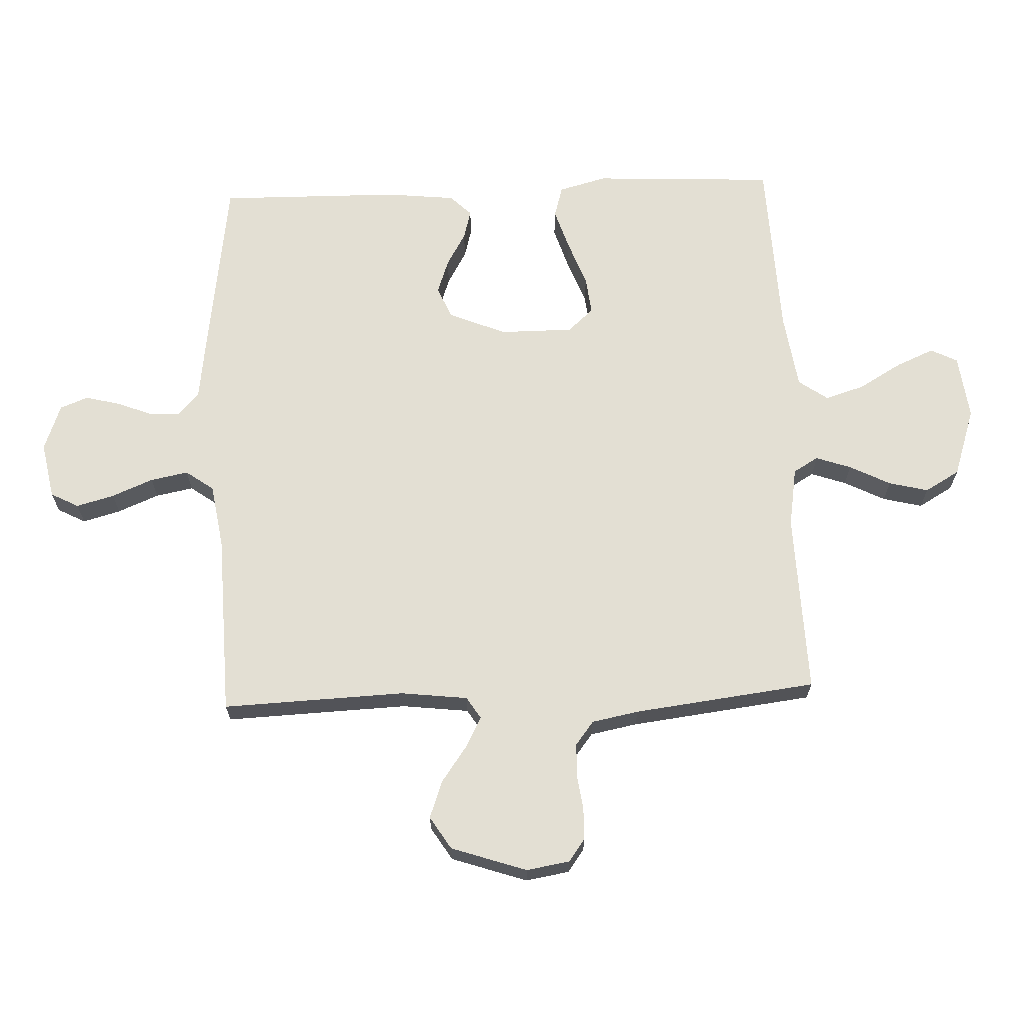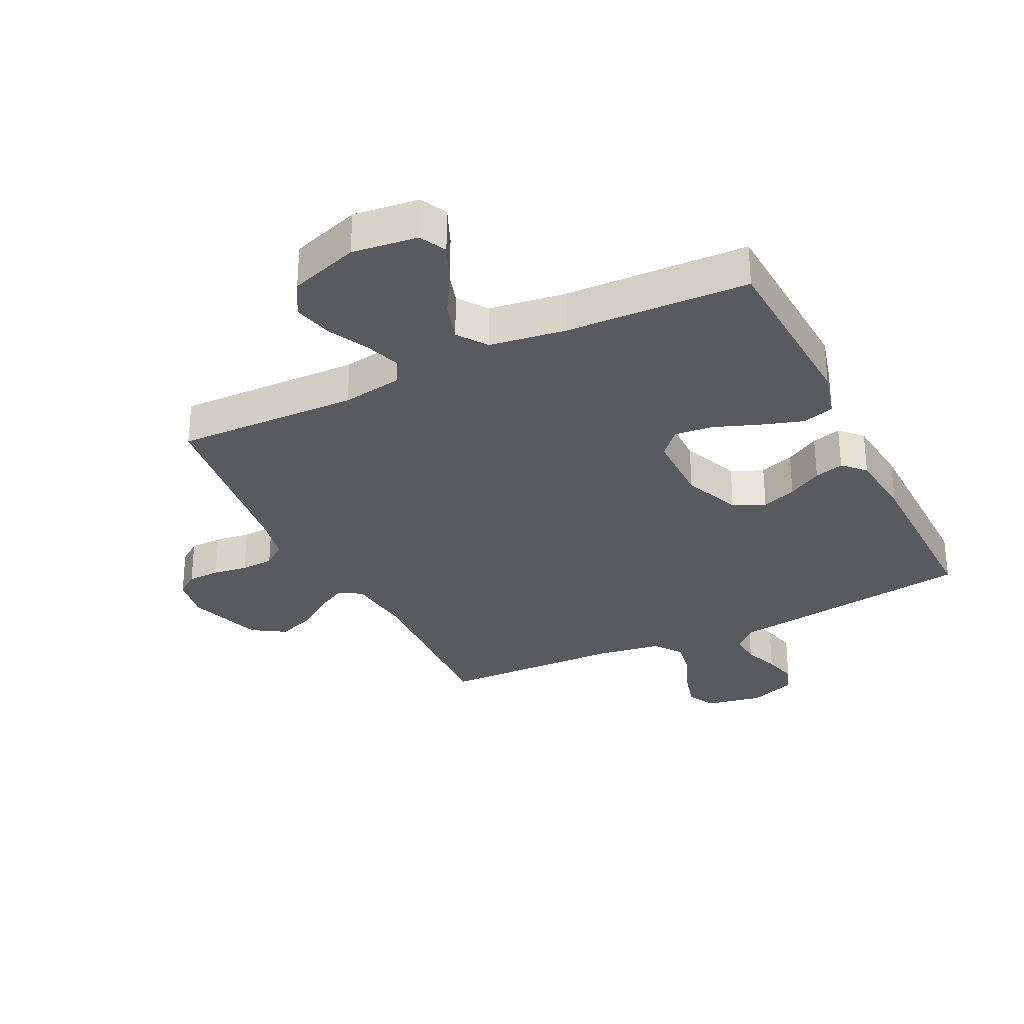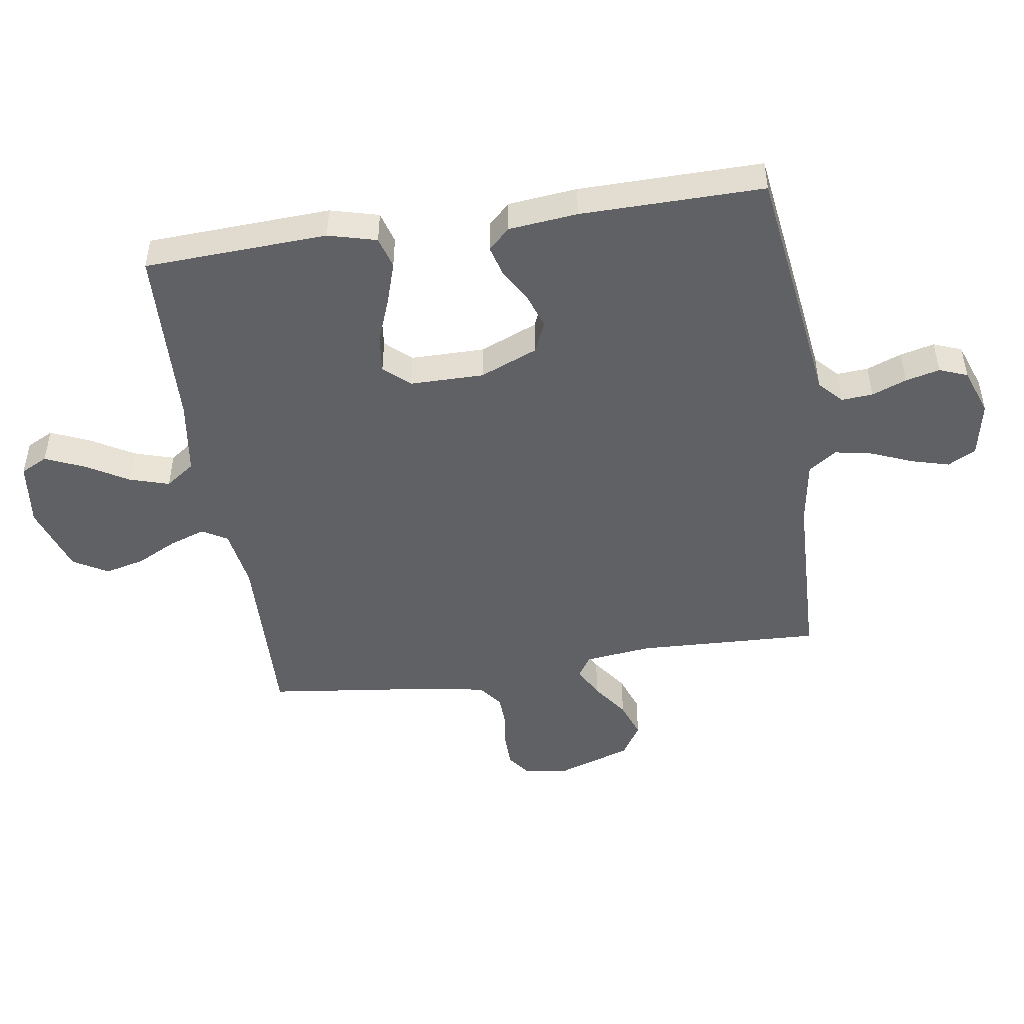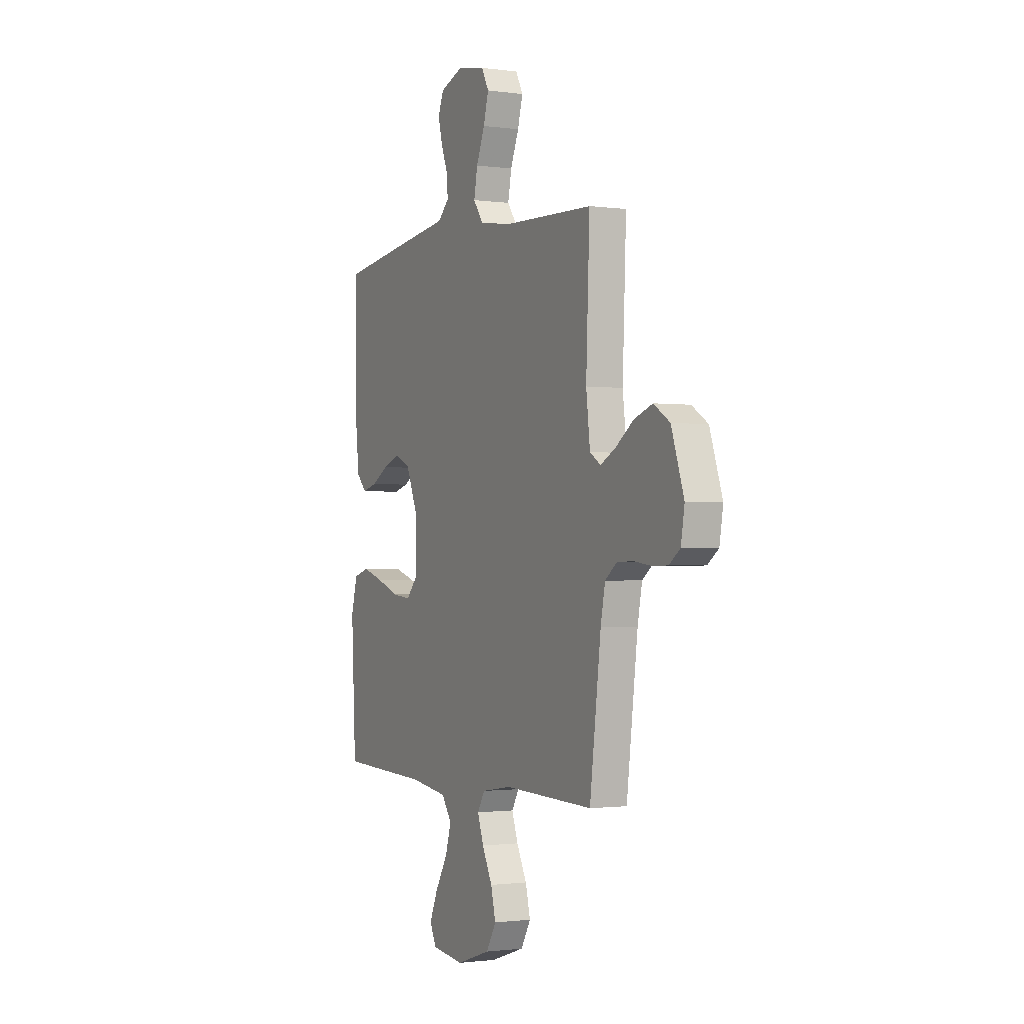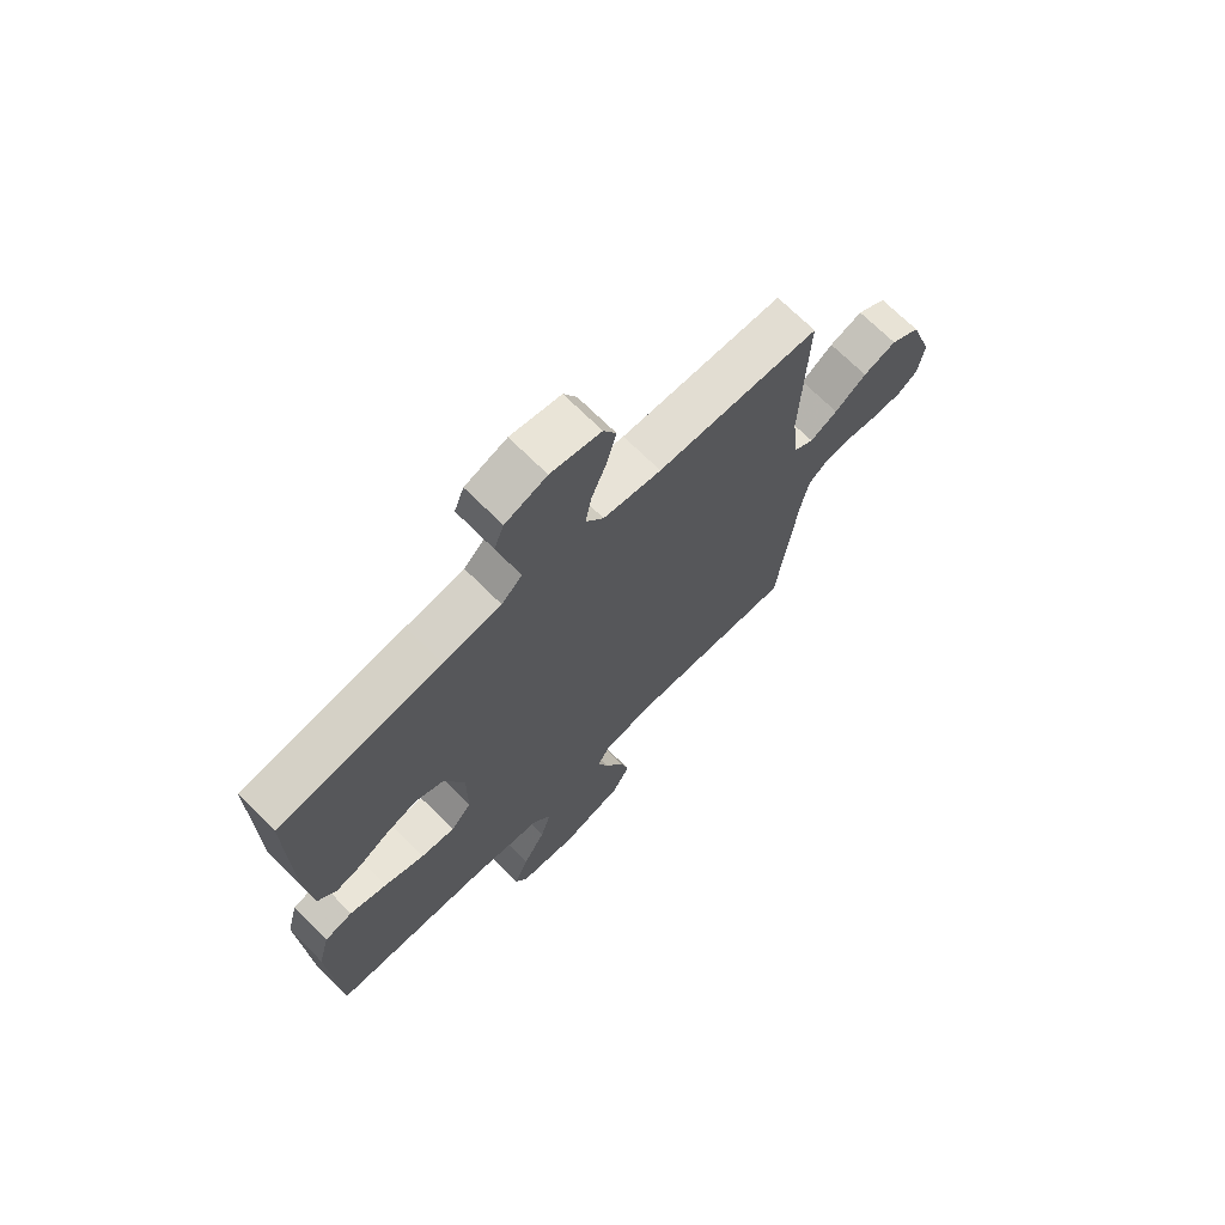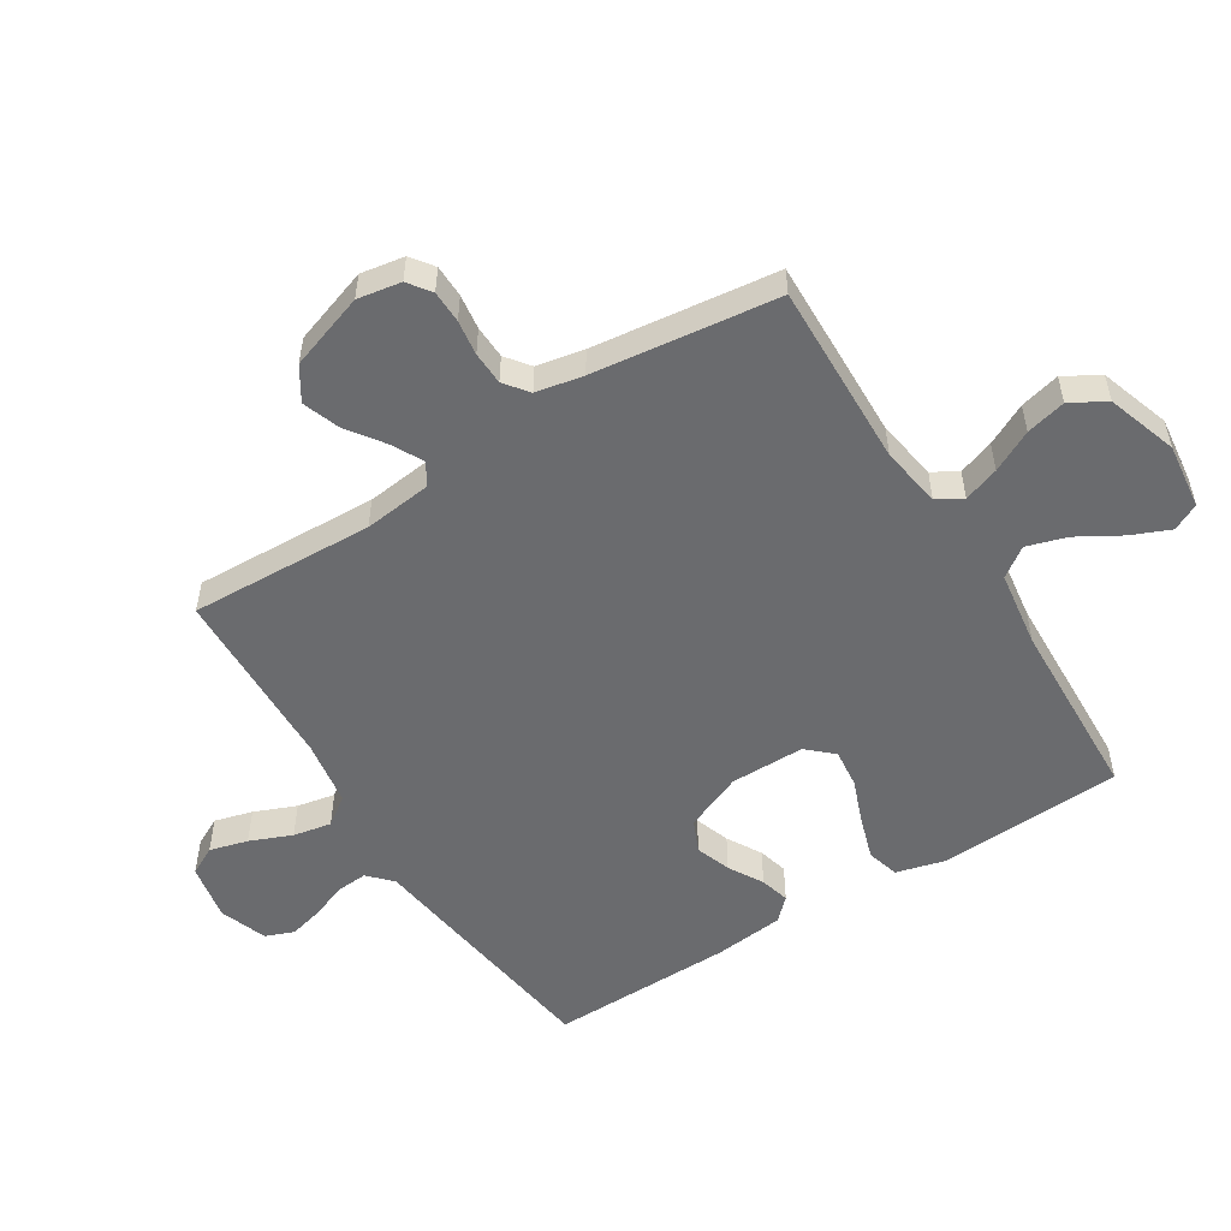
<metadata>
{"format":"obj","ext":"obj","renderer":"f3d","projection":"perspective","resolution":1024,"background":"white","views":[{"elev":66.9,"azim":87.7,"up":"+Y"},{"elev":-30.6,"azim":-153.8,"up":"+Y"},{"elev":-48.0,"azim":-81.4,"up":"+Y"},{"elev":-1.3,"azim":63.2,"up":"+Z"},{"elev":69.9,"azim":-45.0,"up":"+Z"},{"elev":-53.4,"azim":122.1,"up":"+Y"}]}
</metadata>
<code>
v -0.5 0.07 0.5
v -0.2 0.07 0.541
v -0.093 0.07 0.555
v -0.055 0.07 0.591
v -0.059 0.07 0.642
v -0.081 0.07 0.699
v -0.095 0.07 0.755
v -0.077 0.07 0.801
v 0 0.07 0.829
v 0.093 0.07 0.811
v 0.117 0.07 0.765
v 0.1 0.07 0.703
v 0.072 0.07 0.635
v 0.06 0.07 0.573
v 0.093 0.07 0.527
v 0.2 0.07 0.51
v 0.5 0.07 0.5
v 0.488 0.07 0.2
v 0.501 0.07 0.09
v 0.537 0.07 0.067
v 0.588 0.07 0.094
v 0.647 0.07 0.136
v 0.708 0.07 0.158
v 0.762 0.07 0.124
v 0.804 0.07 0
v 0.792 0.07 -0.071
v 0.755 0.07 -0.098
v 0.702 0.07 -0.099
v 0.645 0.07 -0.091
v 0.591 0.07 -0.093
v 0.552 0.07 -0.123
v 0.537 0.07 -0.2
v 0.5 0.07 -0.5
v 0.2 0.07 -0.491
v 0.101 0.07 -0.507
v 0.077 0.07 -0.548
v 0.097 0.07 -0.606
v 0.131 0.07 -0.673
v 0.147 0.07 -0.738
v 0.114 0.07 -0.795
v 0 0.07 -0.833
v -0.107 0.07 -0.82
v -0.129 0.07 -0.776
v -0.102 0.07 -0.713
v -0.061 0.07 -0.643
v -0.041 0.07 -0.578
v -0.075 0.07 -0.53
v -0.2 0.07 -0.512
v -0.5 0.07 -0.5
v -0.515 0.07 -0.2
v -0.494 0.07 -0.121
v -0.442 0.07 -0.106
v -0.373 0.07 -0.128
v -0.299 0.07 -0.156
v -0.236 0.07 -0.163
v -0.198 0.07 -0.121
v -0.198 0.07 0
v -0.237 0.07 0.094
v -0.289 0.07 0.117
v -0.346 0.07 0.097
v -0.402 0.07 0.065
v -0.45 0.07 0.052
v -0.484 0.07 0.087
v -0.496 0.07 0.2
v -0.5 0 0.5
v -0.2 0 0.541
v -0.093 0 0.555
v -0.055 0 0.591
v -0.059 0 0.642
v -0.081 0 0.699
v -0.095 0 0.755
v -0.077 0 0.801
v 0 0 0.829
v 0.093 0 0.811
v 0.117 0 0.765
v 0.1 0 0.703
v 0.072 0 0.635
v 0.06 0 0.573
v 0.093 0 0.527
v 0.2 0 0.51
v 0.5 0 0.5
v 0.488 0 0.2
v 0.501 0 0.09
v 0.537 0 0.067
v 0.588 0 0.094
v 0.647 0 0.136
v 0.708 0 0.158
v 0.762 0 0.124
v 0.804 0 0
v 0.792 0 -0.071
v 0.755 0 -0.098
v 0.702 0 -0.099
v 0.645 0 -0.091
v 0.591 0 -0.093
v 0.552 0 -0.123
v 0.537 0 -0.2
v 0.5 0 -0.5
v 0.2 0 -0.491
v 0.101 0 -0.507
v 0.077 0 -0.548
v 0.097 0 -0.606
v 0.131 0 -0.673
v 0.147 0 -0.738
v 0.114 0 -0.795
v 0 0 -0.833
v -0.107 0 -0.82
v -0.129 0 -0.776
v -0.102 0 -0.713
v -0.061 0 -0.643
v -0.041 0 -0.578
v -0.075 0 -0.53
v -0.2 0 -0.512
v -0.5 0 -0.5
v -0.515 0 -0.2
v -0.494 0 -0.121
v -0.442 0 -0.106
v -0.373 0 -0.128
v -0.299 0 -0.156
v -0.236 0 -0.163
v -0.198 0 -0.121
v -0.198 0 0
v -0.237 0 0.094
v -0.289 0 0.117
v -0.346 0 0.097
v -0.402 0 0.065
v -0.45 0 0.052
v -0.484 0 0.087
v -0.496 0 0.2
f 1 2 3
f 64 1 3
f 63 64 3
f 62 63 3
f 61 62 3
f 60 61 3
f 59 60 3 4
f 58 59 4
f 57 58 4
f 56 57 4
f 52 53 54
f 51 52 54
f 50 51 54
f 49 50 54
f 48 49 54
f 47 48 54 55
f 46 47 55 56
f 43 44 45
f 42 43 45
f 41 42 45
f 40 41 45
f 39 40 45
f 38 39 45
f 37 38 45
f 36 37 45 46
f 46 56 4
f 36 46 4
f 35 36 4
f 32 33 34
f 35 4 5
f 34 35 5
f 32 34 5
f 31 32 5
f 27 28 29
f 26 27 29
f 25 26 29
f 24 25 29
f 23 24 29
f 22 23 29
f 21 22 29
f 20 21 29 30
f 19 20 30 31
f 16 17 18
f 15 16 18 19
f 11 12 13
f 10 11 13
f 9 10 13
f 8 9 13
f 7 8 13
f 6 7 13
f 5 6 13
f 5 13 14
f 15 19 31 5
f 5 14 15
f 67 66 65
f 67 65 128
f 67 128 127
f 67 127 126
f 67 126 125
f 67 125 124
f 68 67 124 123
f 68 123 122
f 68 122 121
f 68 121 120
f 118 117 116
f 118 116 115
f 118 115 114
f 118 114 113
f 118 113 112
f 119 118 112 111
f 120 119 111 110
f 109 108 107
f 109 107 106
f 109 106 105
f 109 105 104
f 109 104 103
f 109 103 102
f 109 102 101
f 110 109 101 100
f 68 120 110
f 68 110 100
f 68 100 99
f 98 97 96
f 69 68 99
f 69 99 98
f 69 98 96
f 69 96 95
f 93 92 91
f 93 91 90
f 93 90 89
f 93 89 88
f 93 88 87
f 93 87 86
f 93 86 85
f 94 93 85 84
f 95 94 84 83
f 82 81 80
f 83 82 80 79
f 77 76 75
f 77 75 74
f 77 74 73
f 77 73 72
f 77 72 71
f 77 71 70
f 77 70 69
f 78 77 69
f 69 95 83 79
f 79 78 69
f 1 65 66 2
f 2 66 67 3
f 3 67 68 4
f 4 68 69 5
f 5 69 70 6
f 6 70 71 7
f 7 71 72 8
f 8 72 73 9
f 9 73 74 10
f 10 74 75 11
f 11 75 76 12
f 12 76 77 13
f 13 77 78 14
f 14 78 79 15
f 15 79 80 16
f 16 80 81 17
f 17 81 82 18
f 18 82 83 19
f 19 83 84 20
f 20 84 85 21
f 21 85 86 22
f 22 86 87 23
f 23 87 88 24
f 24 88 89 25
f 25 89 90 26
f 26 90 91 27
f 27 91 92 28
f 28 92 93 29
f 29 93 94 30
f 30 94 95 31
f 31 95 96 32
f 32 96 97 33
f 33 97 98 34
f 34 98 99 35
f 35 99 100 36
f 36 100 101 37
f 37 101 102 38
f 38 102 103 39
f 39 103 104 40
f 40 104 105 41
f 41 105 106 42
f 42 106 107 43
f 43 107 108 44
f 44 108 109 45
f 45 109 110 46
f 46 110 111 47
f 47 111 112 48
f 48 112 113 49
f 49 113 114 50
f 50 114 115 51
f 51 115 116 52
f 52 116 117 53
f 53 117 118 54
f 54 118 119 55
f 55 119 120 56
f 56 120 121 57
f 57 121 122 58
f 58 122 123 59
f 59 123 124 60
f 60 124 125 61
f 61 125 126 62
f 62 126 127 63
f 63 127 128 64
f 64 128 65 1

</code>
